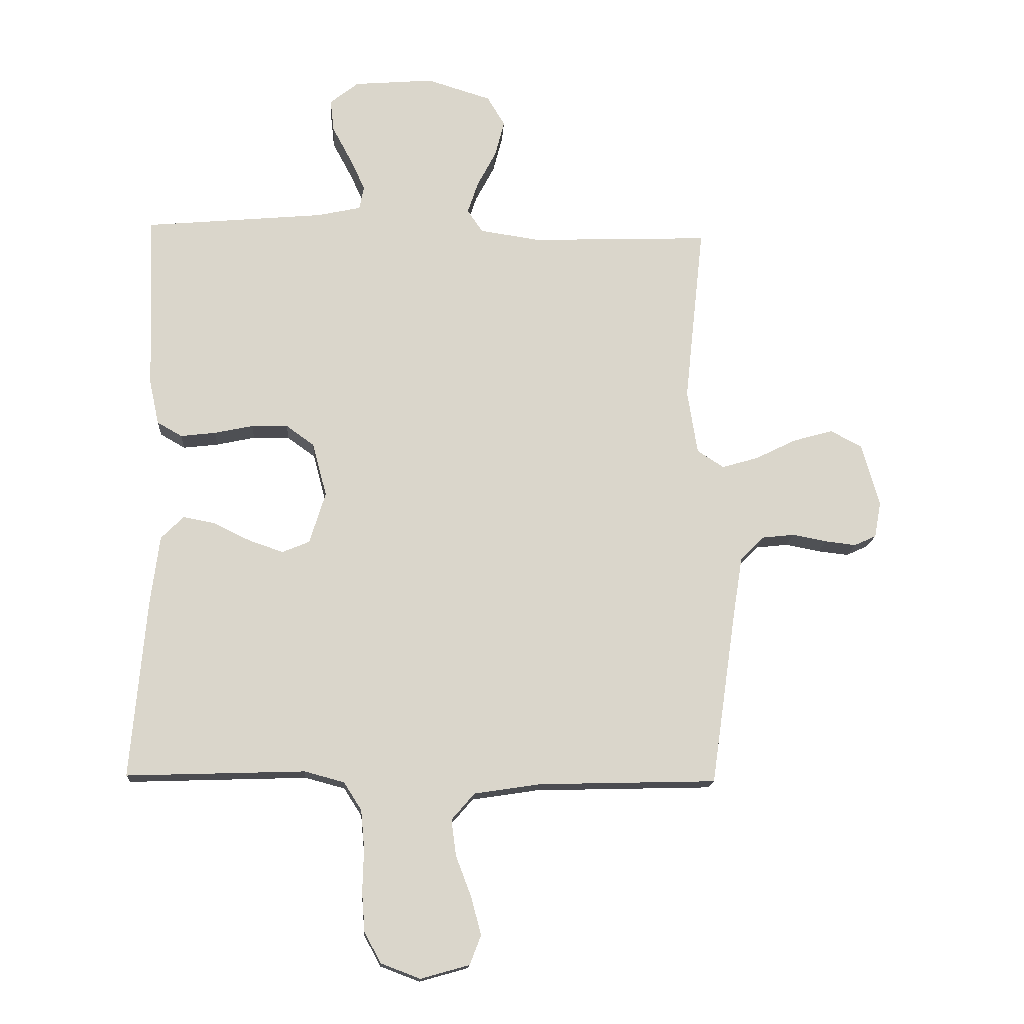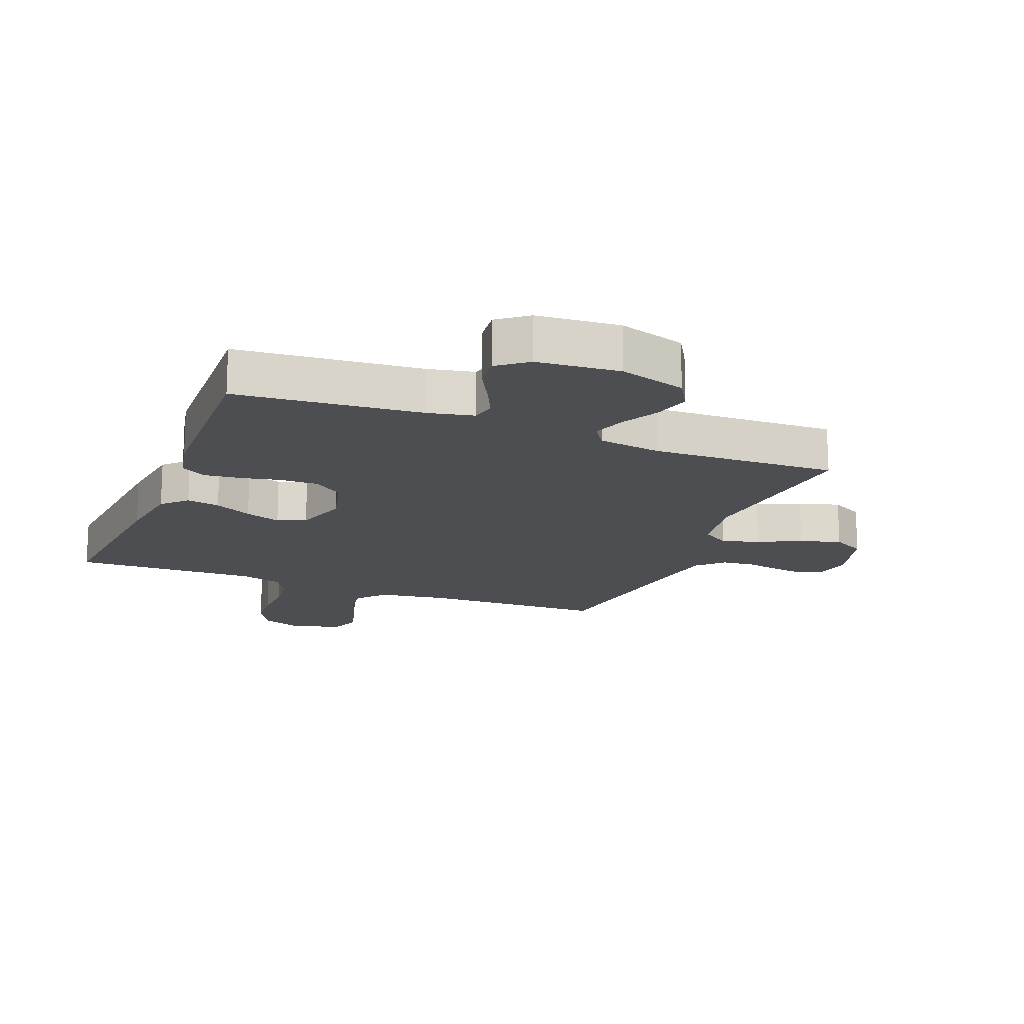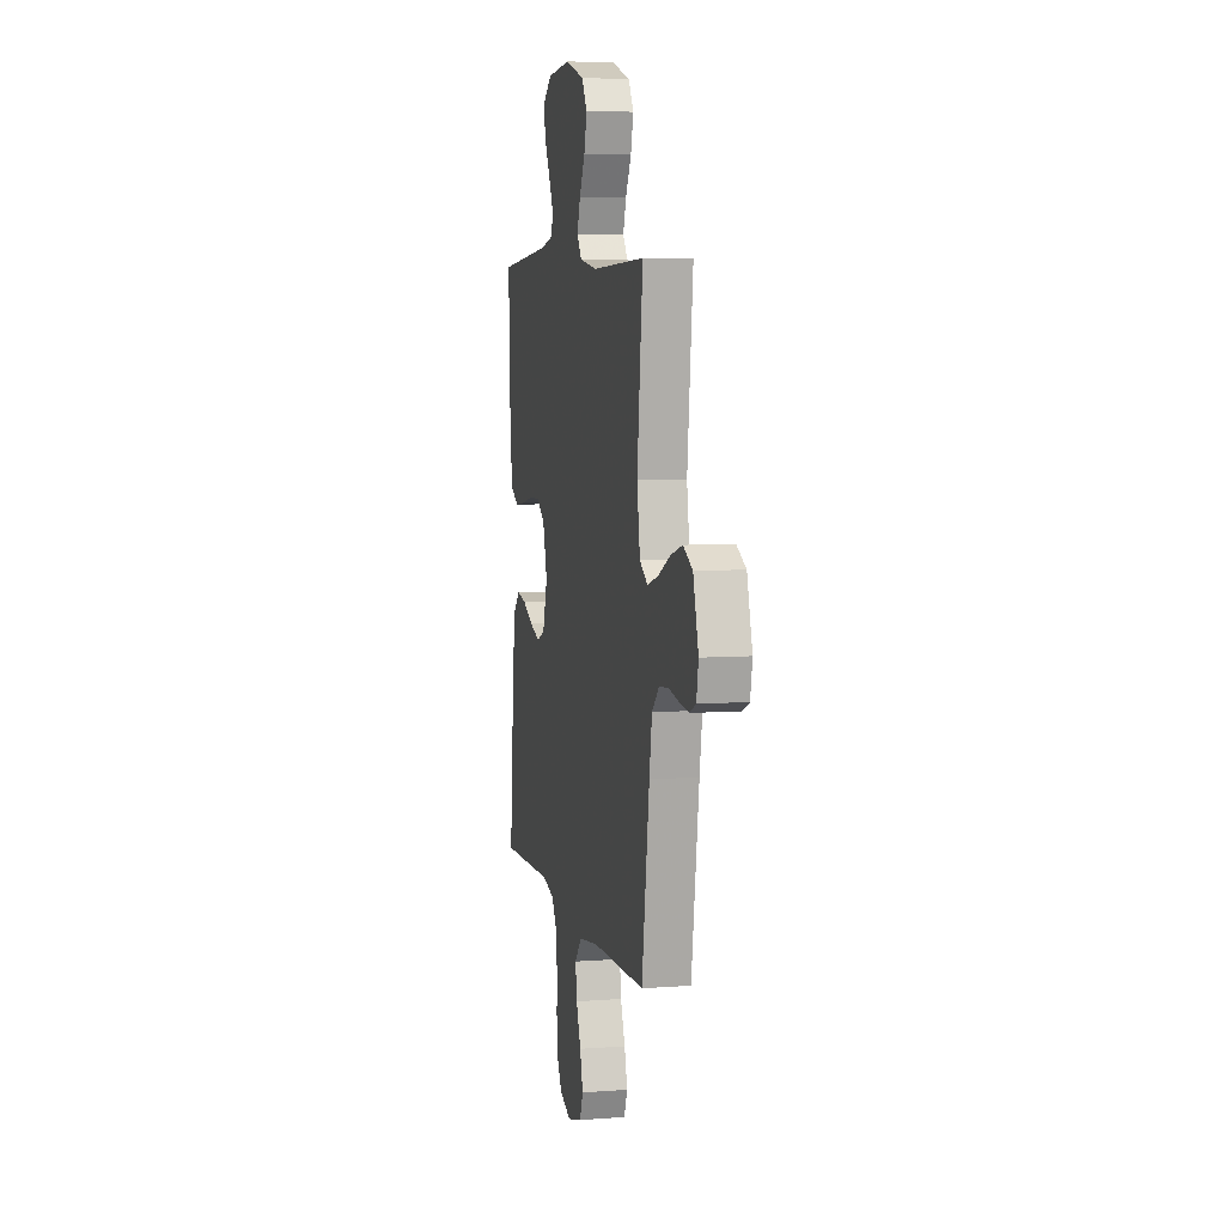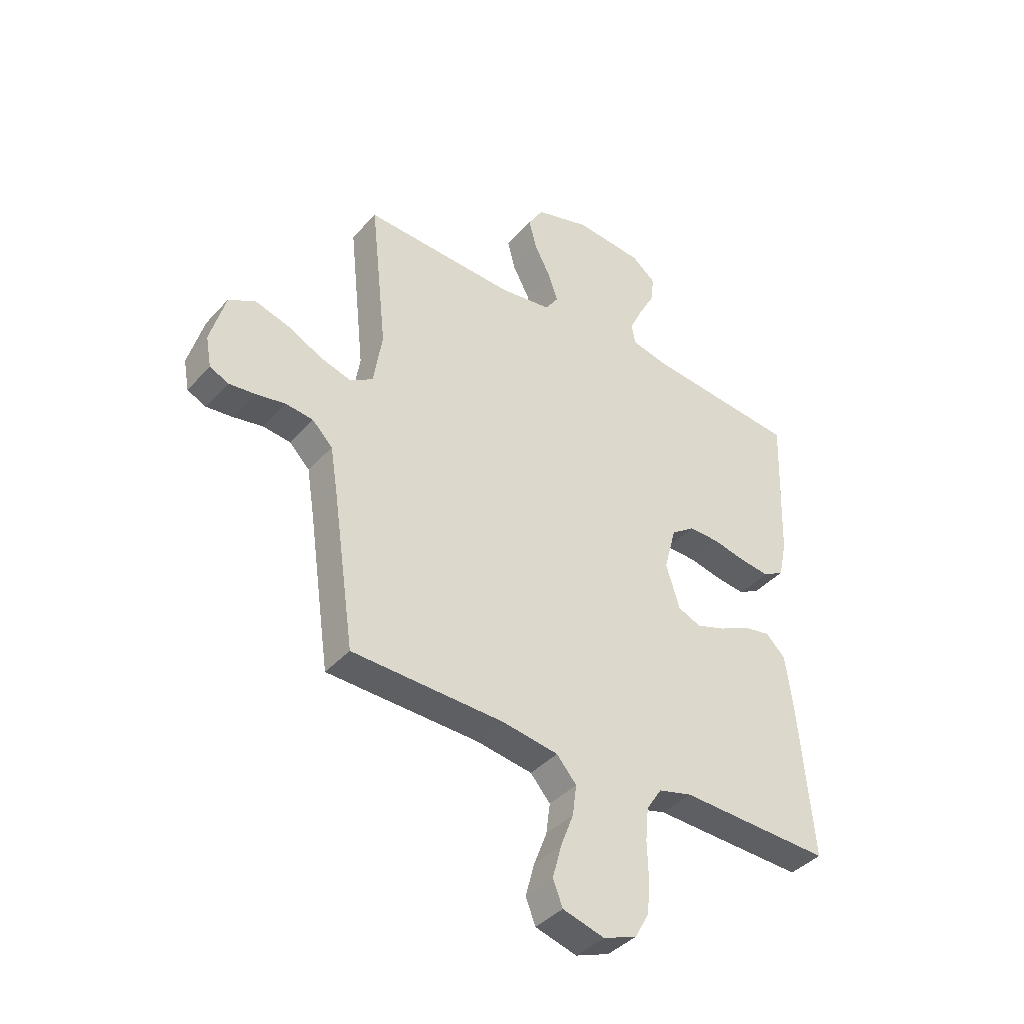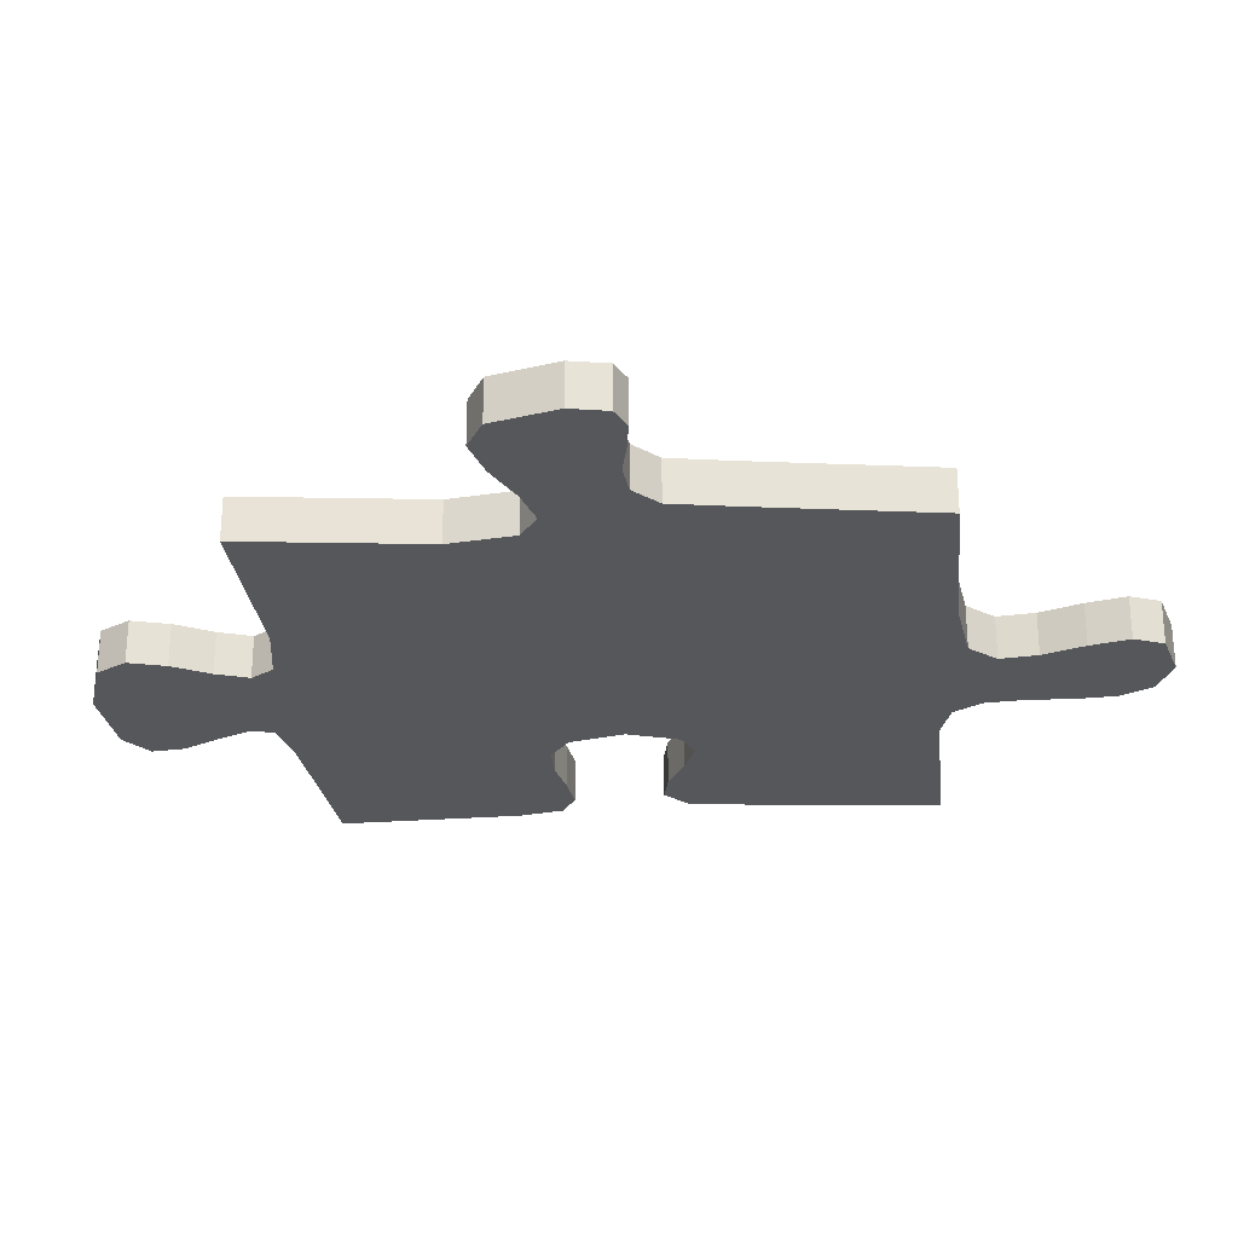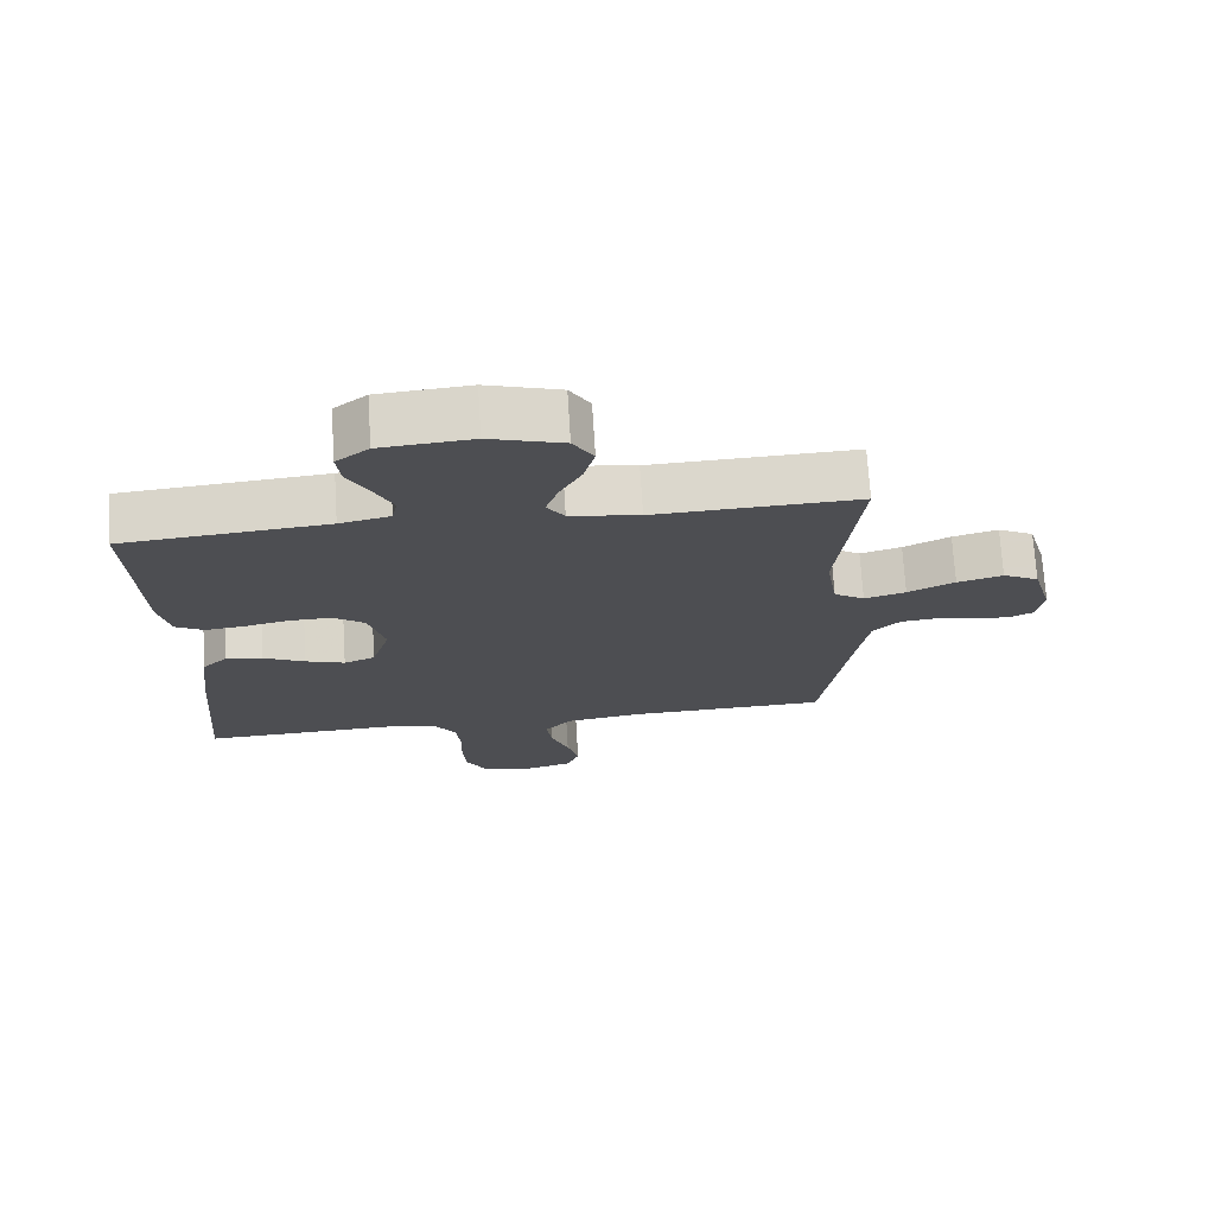
<metadata>
{"format":"obj","ext":"obj","renderer":"f3d","projection":"perspective","resolution":1024,"background":"white","views":[{"elev":-15.5,"azim":-3.6,"up":"+Z"},{"elev":-16.6,"azim":-21.7,"up":"+Y"},{"elev":6.5,"azim":77.5,"up":"+Z"},{"elev":-40.1,"azim":142.7,"up":"+Z"},{"elev":-26.8,"azim":94.5,"up":"+Y"},{"elev":72.5,"azim":-3.6,"up":"+Z"}]}
</metadata>
<code>
v 0.5 0.07 0.5
v 0.468 0.07 0.2
v 0.485 0.07 0.092
v 0.53 0.07 0.063
v 0.591 0.07 0.081
v 0.66 0.07 0.115
v 0.727 0.07 0.134
v 0.78 0.07 0.106
v 0.81 0.07 0
v 0.799 0.07 -0.06
v 0.762 0.07 -0.077
v 0.71 0.07 -0.071
v 0.652 0.07 -0.06
v 0.598 0.07 -0.066
v 0.558 0.07 -0.106
v 0.543 0.07 -0.2
v 0.5 0.07 -0.5
v 0.2 0.07 -0.508
v 0.089 0.07 -0.525
v 0.05 0.07 -0.57
v 0.058 0.07 -0.631
v 0.084 0.07 -0.699
v 0.101 0.07 -0.763
v 0.082 0.07 -0.812
v 0 0.07 -0.835
v -0.066 0.07 -0.81
v -0.094 0.07 -0.759
v -0.099 0.07 -0.692
v -0.097 0.07 -0.62
v -0.103 0.07 -0.555
v -0.133 0.07 -0.508
v -0.2 0.07 -0.49
v -0.5 0.07 -0.5
v -0.474 0.07 -0.2
v -0.459 0.07 -0.084
v -0.421 0.07 -0.046
v -0.367 0.07 -0.056
v -0.306 0.07 -0.086
v -0.248 0.07 -0.106
v -0.202 0.07 -0.087
v -0.175 0.07 0
v -0.199 0.07 0.09
v -0.246 0.07 0.124
v -0.307 0.07 0.123
v -0.372 0.07 0.109
v -0.431 0.07 0.102
v -0.473 0.07 0.126
v -0.489 0.07 0.2
v -0.5 0.07 0.5
v -0.2 0.07 0.527
v -0.126 0.07 0.543
v -0.118 0.07 0.583
v -0.144 0.07 0.638
v -0.176 0.07 0.698
v -0.182 0.07 0.752
v -0.134 0.07 0.79
v 0 0.07 0.801
v 0.108 0.07 0.768
v 0.138 0.07 0.718
v 0.122 0.07 0.657
v 0.09 0.07 0.596
v 0.072 0.07 0.542
v 0.098 0.07 0.504
v 0.2 0.07 0.489
v 0.5 0 0.5
v 0.468 0 0.2
v 0.485 0 0.092
v 0.53 0 0.063
v 0.591 0 0.081
v 0.66 0 0.115
v 0.727 0 0.134
v 0.78 0 0.106
v 0.81 0 0
v 0.799 0 -0.06
v 0.762 0 -0.077
v 0.71 0 -0.071
v 0.652 0 -0.06
v 0.598 0 -0.066
v 0.558 0 -0.106
v 0.543 0 -0.2
v 0.5 0 -0.5
v 0.2 0 -0.508
v 0.089 0 -0.525
v 0.05 0 -0.57
v 0.058 0 -0.631
v 0.084 0 -0.699
v 0.101 0 -0.763
v 0.082 0 -0.812
v 0 0 -0.835
v -0.066 0 -0.81
v -0.094 0 -0.759
v -0.099 0 -0.692
v -0.097 0 -0.62
v -0.103 0 -0.555
v -0.133 0 -0.508
v -0.2 0 -0.49
v -0.5 0 -0.5
v -0.474 0 -0.2
v -0.459 0 -0.084
v -0.421 0 -0.046
v -0.367 0 -0.056
v -0.306 0 -0.086
v -0.248 0 -0.106
v -0.202 0 -0.087
v -0.175 0 0
v -0.199 0 0.09
v -0.246 0 0.124
v -0.307 0 0.123
v -0.372 0 0.109
v -0.431 0 0.102
v -0.473 0 0.126
v -0.489 0 0.2
v -0.5 0 0.5
v -0.2 0 0.527
v -0.126 0 0.543
v -0.118 0 0.583
v -0.144 0 0.638
v -0.176 0 0.698
v -0.182 0 0.752
v -0.134 0 0.79
v 0 0 0.801
v 0.108 0 0.768
v 0.138 0 0.718
v 0.122 0 0.657
v 0.09 0 0.596
v 0.072 0 0.542
v 0.098 0 0.504
v 0.2 0 0.489
f 59 60 61
f 58 59 61
f 57 58 61
f 56 57 61
f 55 56 61
f 54 55 61
f 53 54 61
f 52 53 61 62
f 51 52 62 63
f 48 49 50
f 47 48 50
f 46 47 50
f 45 46 50
f 44 45 50
f 50 51 63
f 44 50 63
f 43 44 63
f 36 37 38
f 35 36 38
f 34 35 38
f 33 34 38
f 32 33 38
f 31 32 38 39
f 30 31 39 40
f 27 28 29
f 26 27 29
f 25 26 29
f 24 25 29
f 23 24 29
f 22 23 29
f 21 22 29
f 20 21 29 30
f 30 40 41
f 20 30 41
f 19 20 41
f 16 17 18
f 19 41 42
f 18 19 42
f 16 18 42
f 15 16 42
f 11 12 13
f 10 11 13
f 9 10 13
f 8 9 13
f 7 8 13
f 6 7 13
f 5 6 13
f 4 5 13 14
f 64 1 2
f 64 2 3
f 63 64 3
f 43 63 3
f 15 42 43
f 14 15 43
f 4 14 43
f 3 4 43
f 125 124 123
f 125 123 122
f 125 122 121
f 125 121 120
f 125 120 119
f 125 119 118
f 125 118 117
f 126 125 117 116
f 127 126 116 115
f 114 113 112
f 114 112 111
f 114 111 110
f 114 110 109
f 114 109 108
f 127 115 114
f 127 114 108
f 127 108 107
f 102 101 100
f 102 100 99
f 102 99 98
f 102 98 97
f 102 97 96
f 103 102 96 95
f 104 103 95 94
f 93 92 91
f 93 91 90
f 93 90 89
f 93 89 88
f 93 88 87
f 93 87 86
f 93 86 85
f 94 93 85 84
f 105 104 94
f 105 94 84
f 105 84 83
f 82 81 80
f 106 105 83
f 106 83 82
f 106 82 80
f 106 80 79
f 77 76 75
f 77 75 74
f 77 74 73
f 77 73 72
f 77 72 71
f 77 71 70
f 77 70 69
f 78 77 69 68
f 66 65 128
f 67 66 128
f 67 128 127
f 67 127 107
f 107 106 79
f 107 79 78
f 107 78 68
f 107 68 67
f 1 65 66 2
f 2 66 67 3
f 3 67 68 4
f 4 68 69 5
f 5 69 70 6
f 6 70 71 7
f 7 71 72 8
f 8 72 73 9
f 9 73 74 10
f 10 74 75 11
f 11 75 76 12
f 12 76 77 13
f 13 77 78 14
f 14 78 79 15
f 15 79 80 16
f 16 80 81 17
f 17 81 82 18
f 18 82 83 19
f 19 83 84 20
f 20 84 85 21
f 21 85 86 22
f 22 86 87 23
f 23 87 88 24
f 24 88 89 25
f 25 89 90 26
f 26 90 91 27
f 27 91 92 28
f 28 92 93 29
f 29 93 94 30
f 30 94 95 31
f 31 95 96 32
f 32 96 97 33
f 33 97 98 34
f 34 98 99 35
f 35 99 100 36
f 36 100 101 37
f 37 101 102 38
f 38 102 103 39
f 39 103 104 40
f 40 104 105 41
f 41 105 106 42
f 42 106 107 43
f 43 107 108 44
f 44 108 109 45
f 45 109 110 46
f 46 110 111 47
f 47 111 112 48
f 48 112 113 49
f 49 113 114 50
f 50 114 115 51
f 51 115 116 52
f 52 116 117 53
f 53 117 118 54
f 54 118 119 55
f 55 119 120 56
f 56 120 121 57
f 57 121 122 58
f 58 122 123 59
f 59 123 124 60
f 60 124 125 61
f 61 125 126 62
f 62 126 127 63
f 63 127 128 64
f 64 128 65 1

</code>
